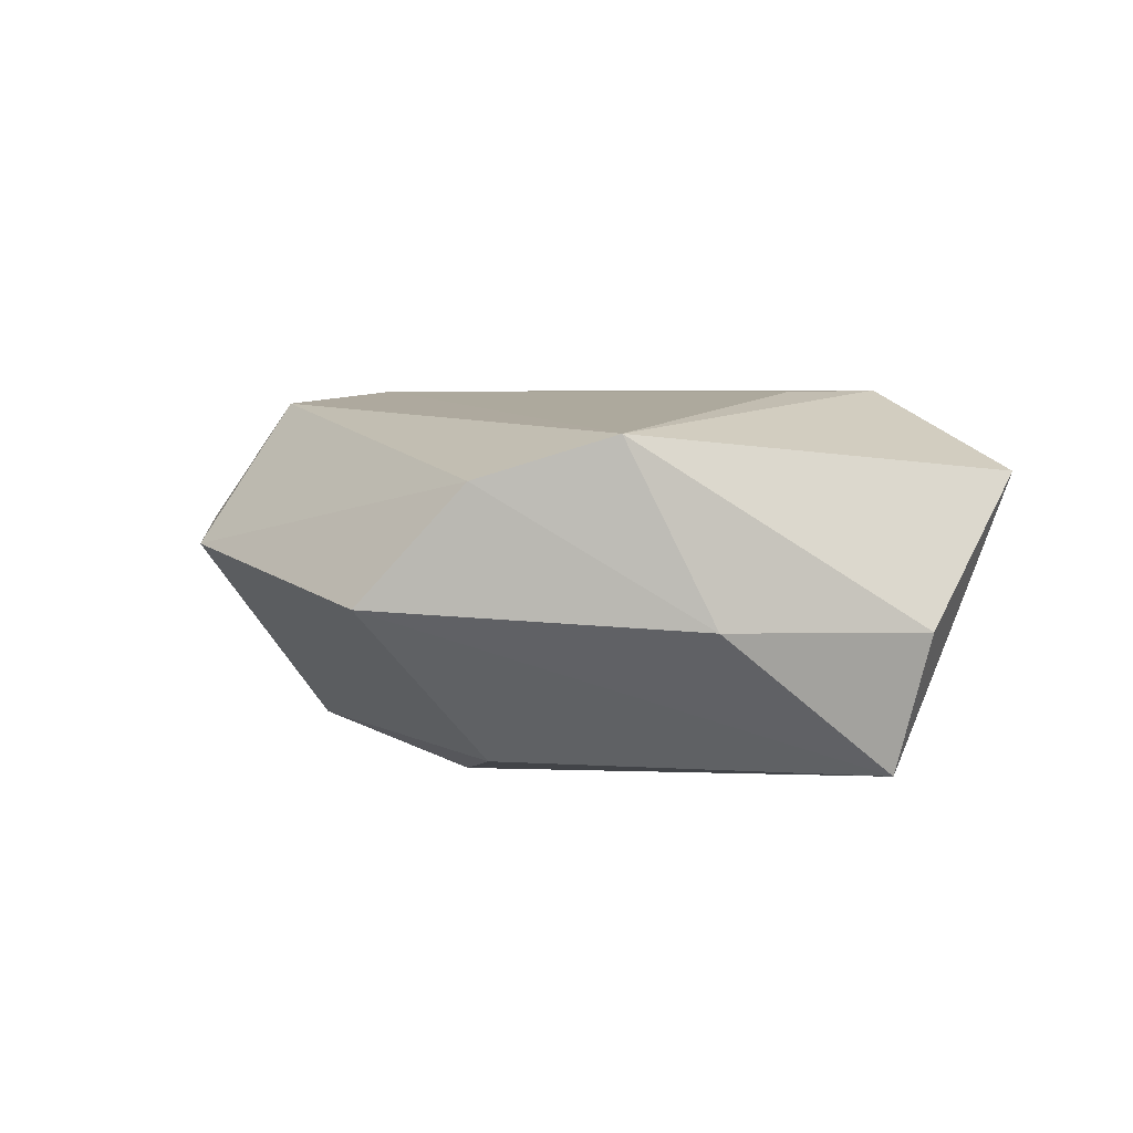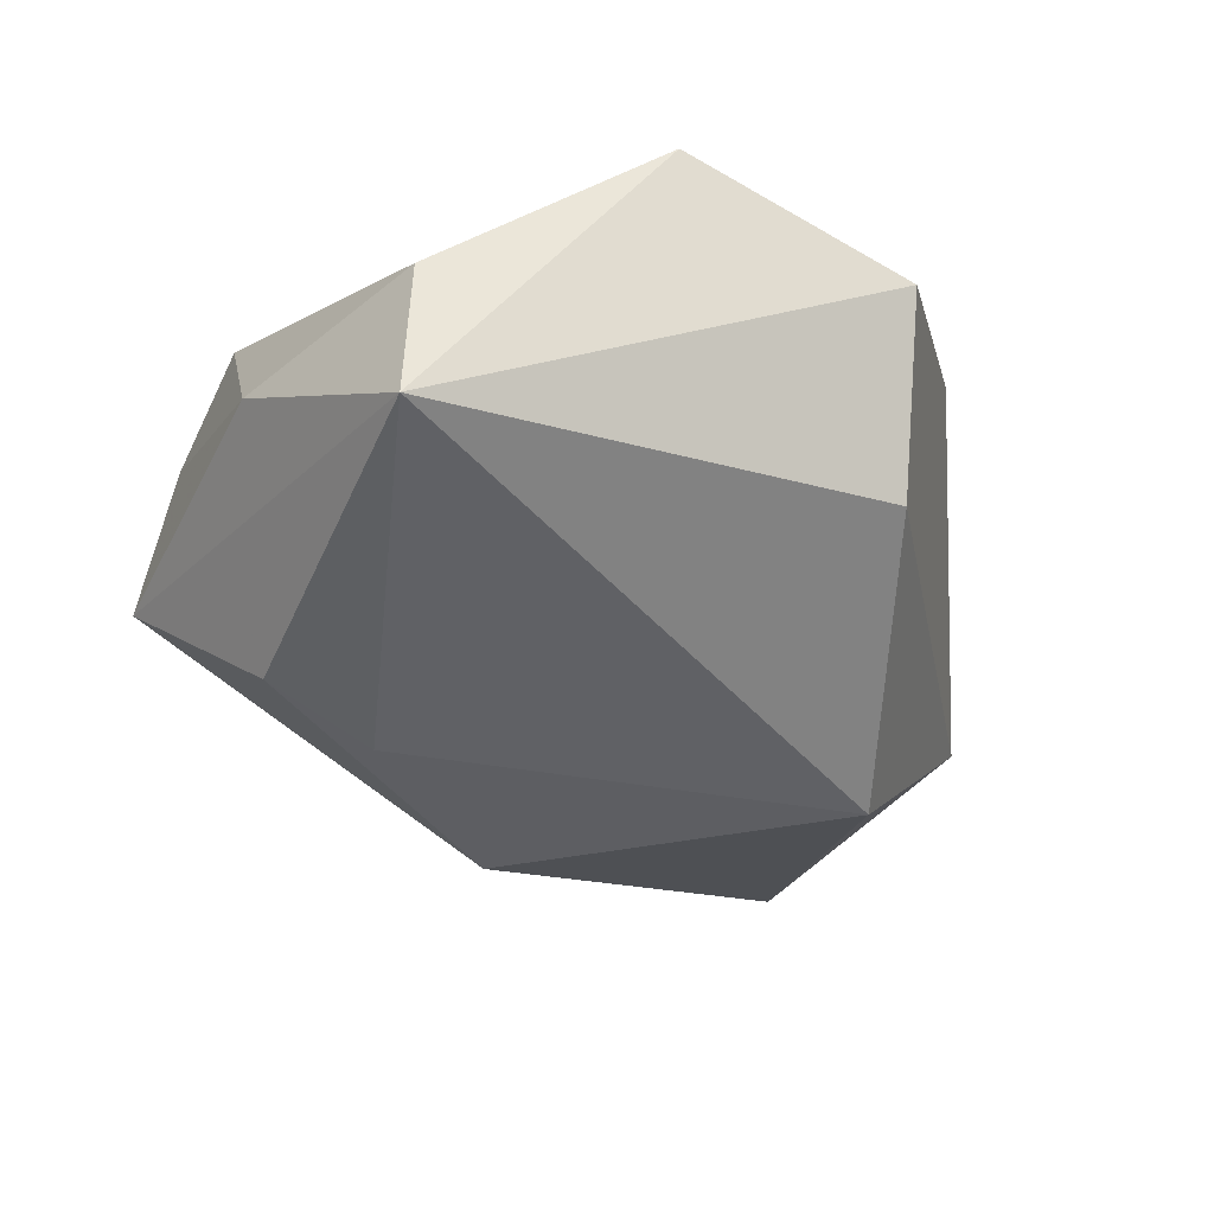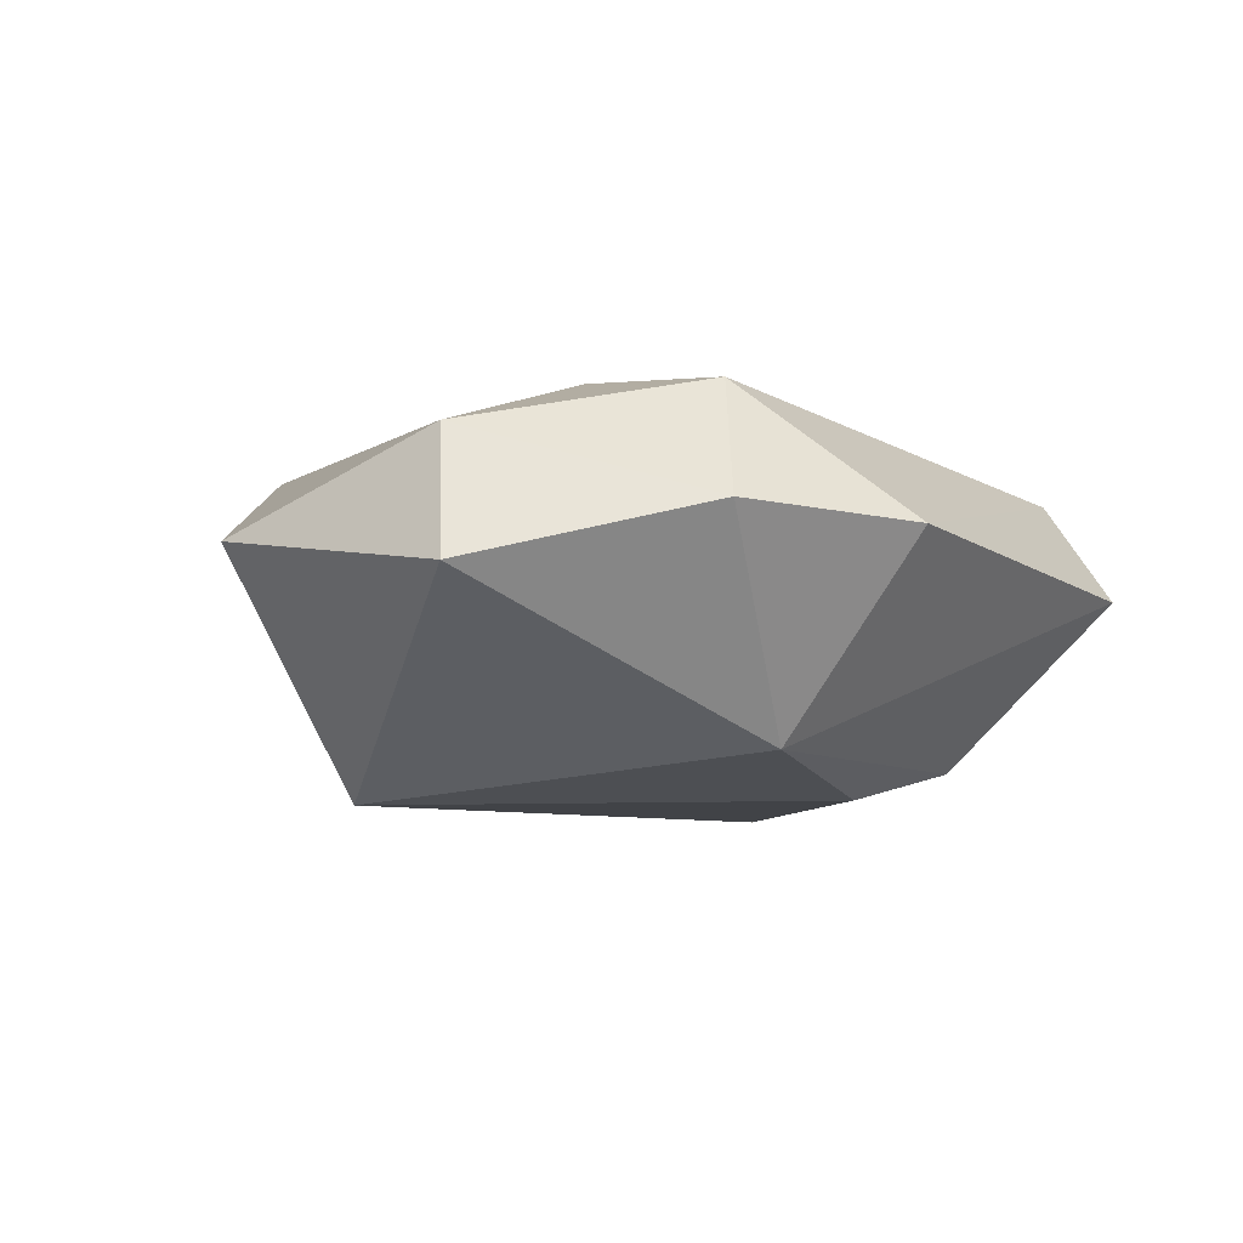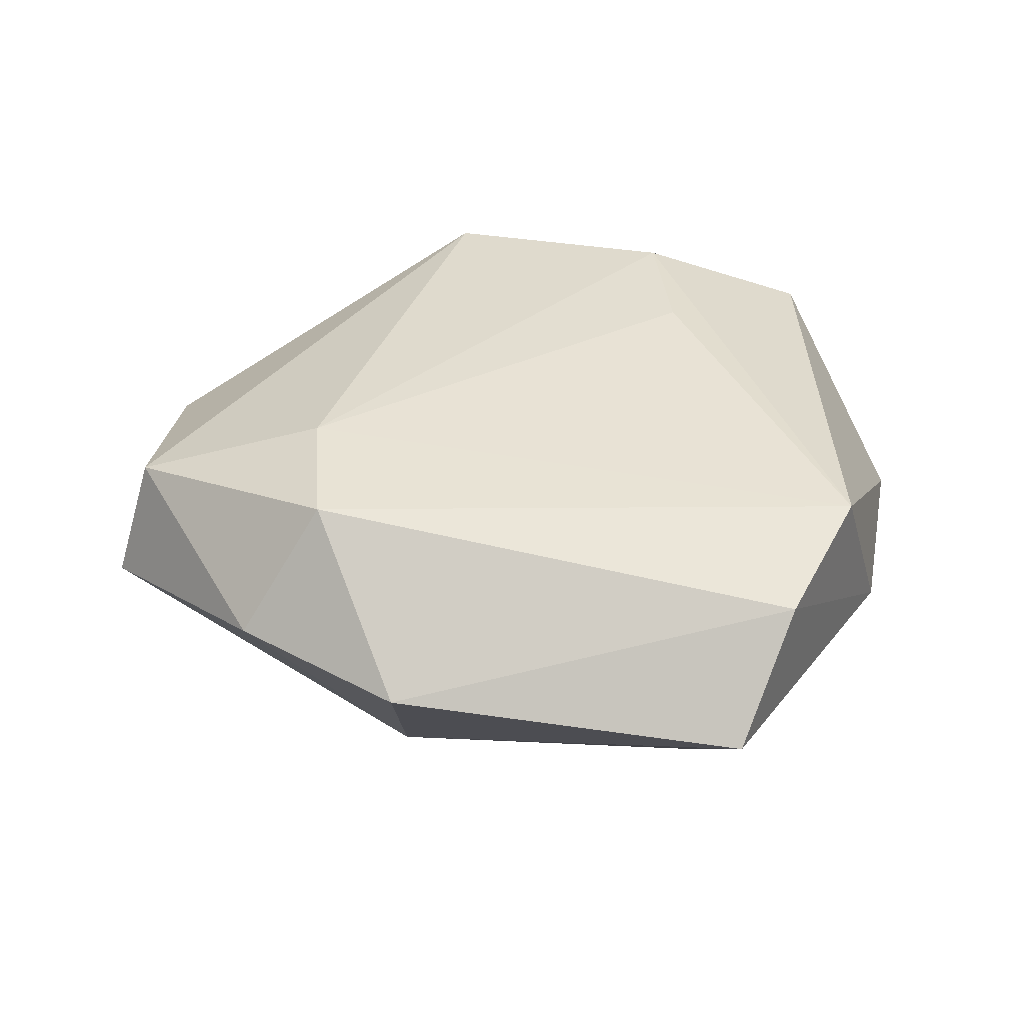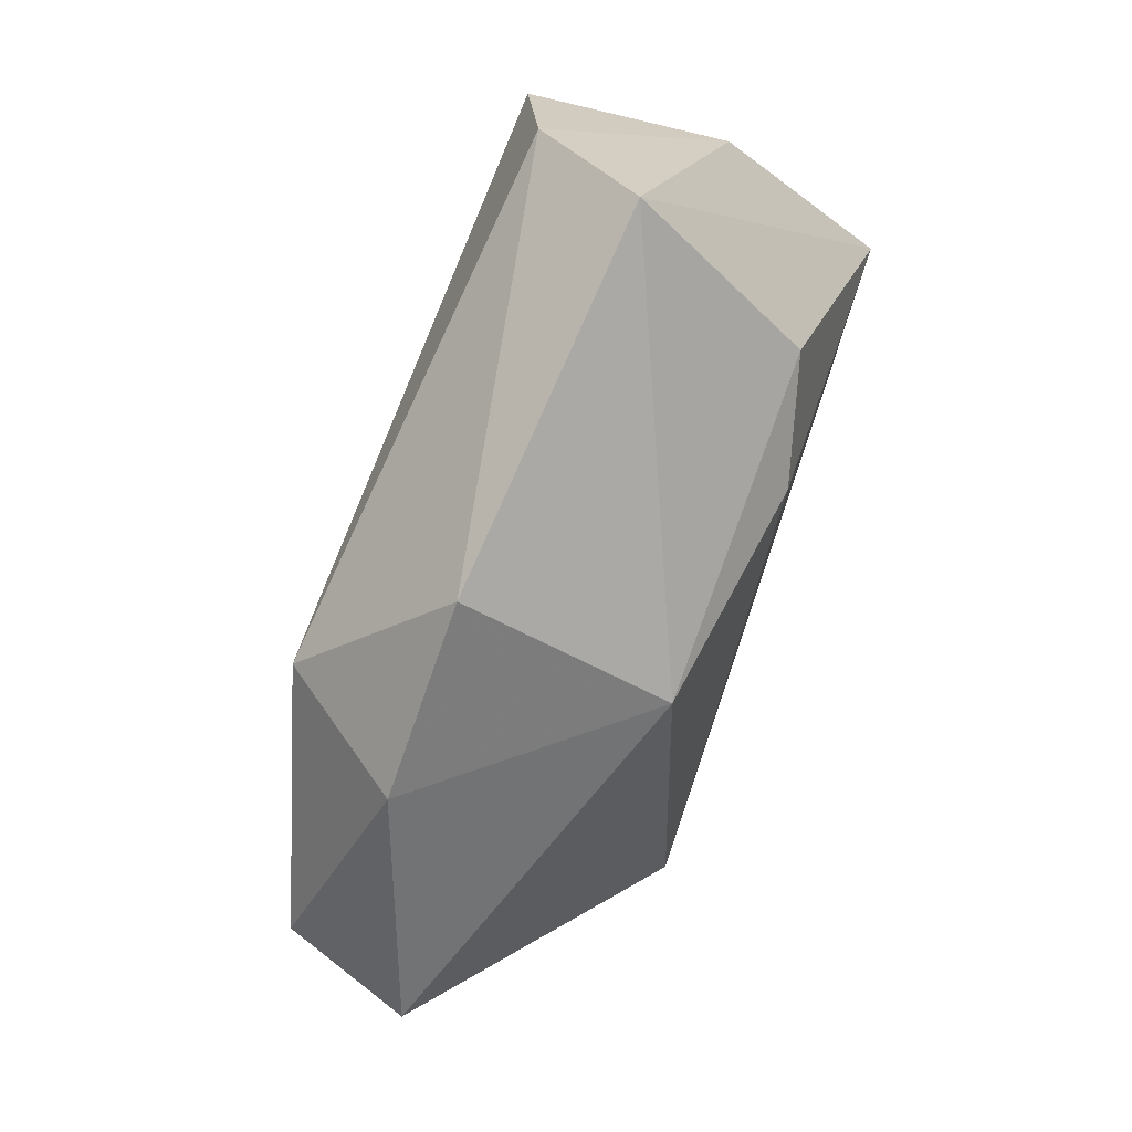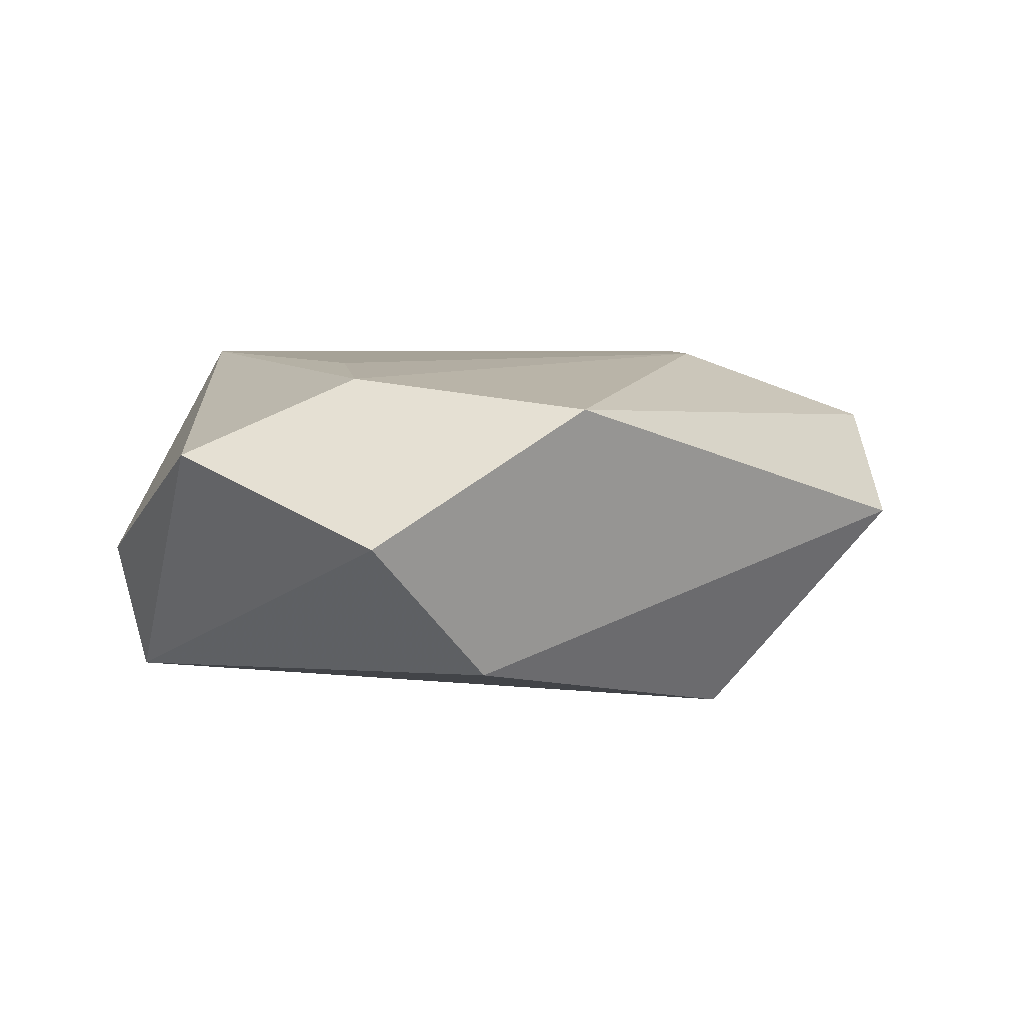
<metadata>
{"format":"obj","ext":"obj","renderer":"f3d","projection":"perspective","resolution":1024,"background":"white","views":[{"elev":7.5,"azim":-129.9,"up":"+Z"},{"elev":-47.7,"azim":-59.6,"up":"+Z"},{"elev":-9.1,"azim":116.2,"up":"+Z"},{"elev":38.0,"azim":177.5,"up":"+Z"},{"elev":76.6,"azim":111.3,"up":"+Y"},{"elev":9.2,"azim":-4.7,"up":"+Z"}]}
</metadata>
<code>
v 0.01851 0.03895 0.003017
v -0.005949 0.02191 -0.01969
v -0.03306 0.02435 0.01703
v 0.05155 0.006815 -0.003214
v -0.01918 0.04556 0.0008275
v -0.02533 0.03661 0.01276
v -0.01591 -0.02831 0.01841
v 0.02656 0.007857 0.01775
v -0.04145 -0.004642 -0.01835
v -0.00243 -0.03623 -0.01314
v 0.04756 0.004378 0.01012
v 0.02618 -0.01729 -0.0212
v 0.04525 -0.02016 0.001737
v 0.01727 0.0237 -0.01689
v 0.0262 0.02217 0.01692
v 0.03514 0.02692 0.003508
v -0.03477 -0.03013 0.01048
v -0.04427 -0.007105 -0.003602
v -0.01699 -0.01339 0.01879
v 0.008176 -0.03851 0.01596
v -0.01455 -0.0447 0.002342
v -0.01712 0.02794 -0.01631
v -0.03856 0.01682 -0.001972
f 18 9 17
f 4 14 16
f 8 19 7
f 9 18 23
f 12 10 9
f 12 14 4
f 3 19 8
f 3 18 17
f 17 7 3
f 3 7 19
f 6 23 3
f 3 23 18
f 4 16 11
f 6 3 15
f 15 3 8
f 8 11 15
f 15 11 16
f 1 16 14
f 6 15 1
f 1 15 16
f 17 9 21
f 9 10 21
f 5 23 6
f 6 1 5
f 5 1 14
f 9 23 5
f 13 12 4
f 4 11 13
f 10 12 13
f 13 21 10
f 20 7 17
f 17 21 20
f 21 13 20
f 20 13 11
f 8 7 20
f 20 11 8
f 9 5 22
f 22 5 14
f 14 12 2
f 2 22 14
f 2 12 9
f 9 22 2

</code>
